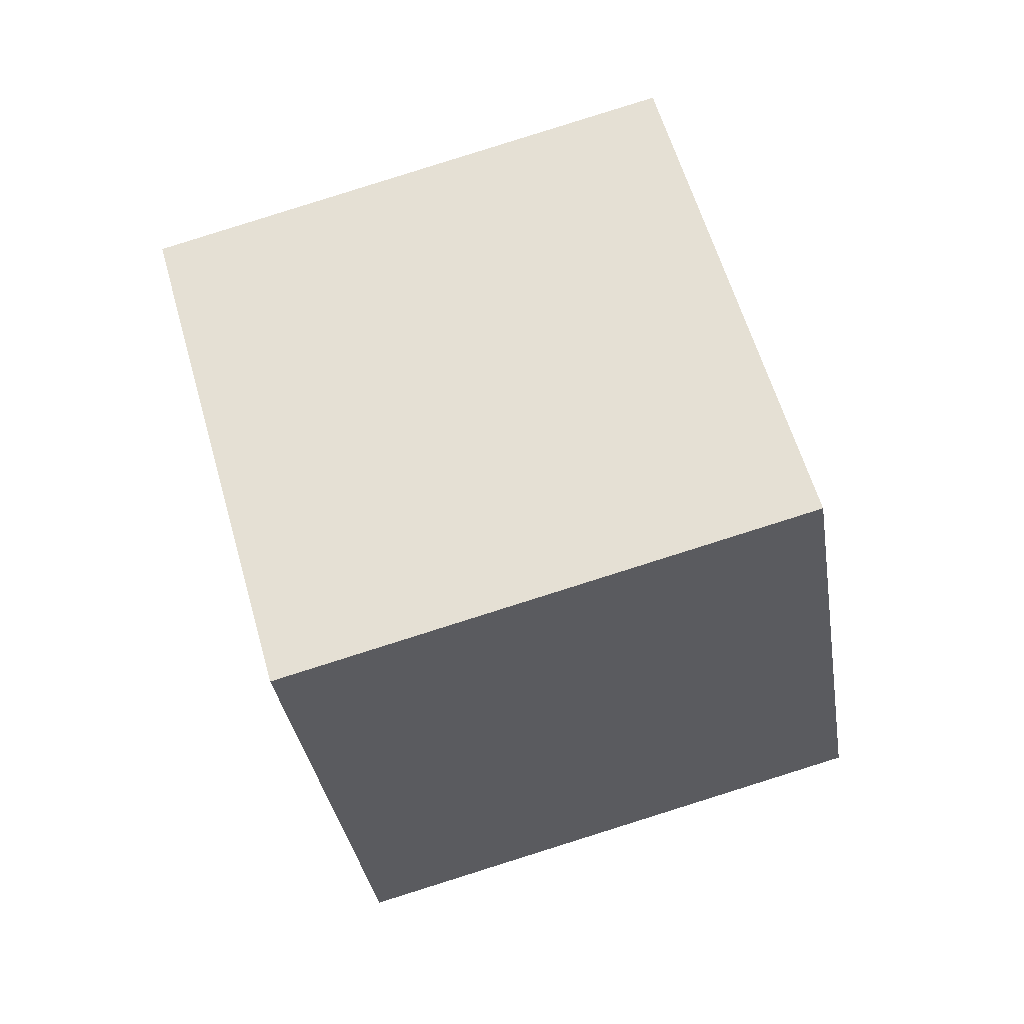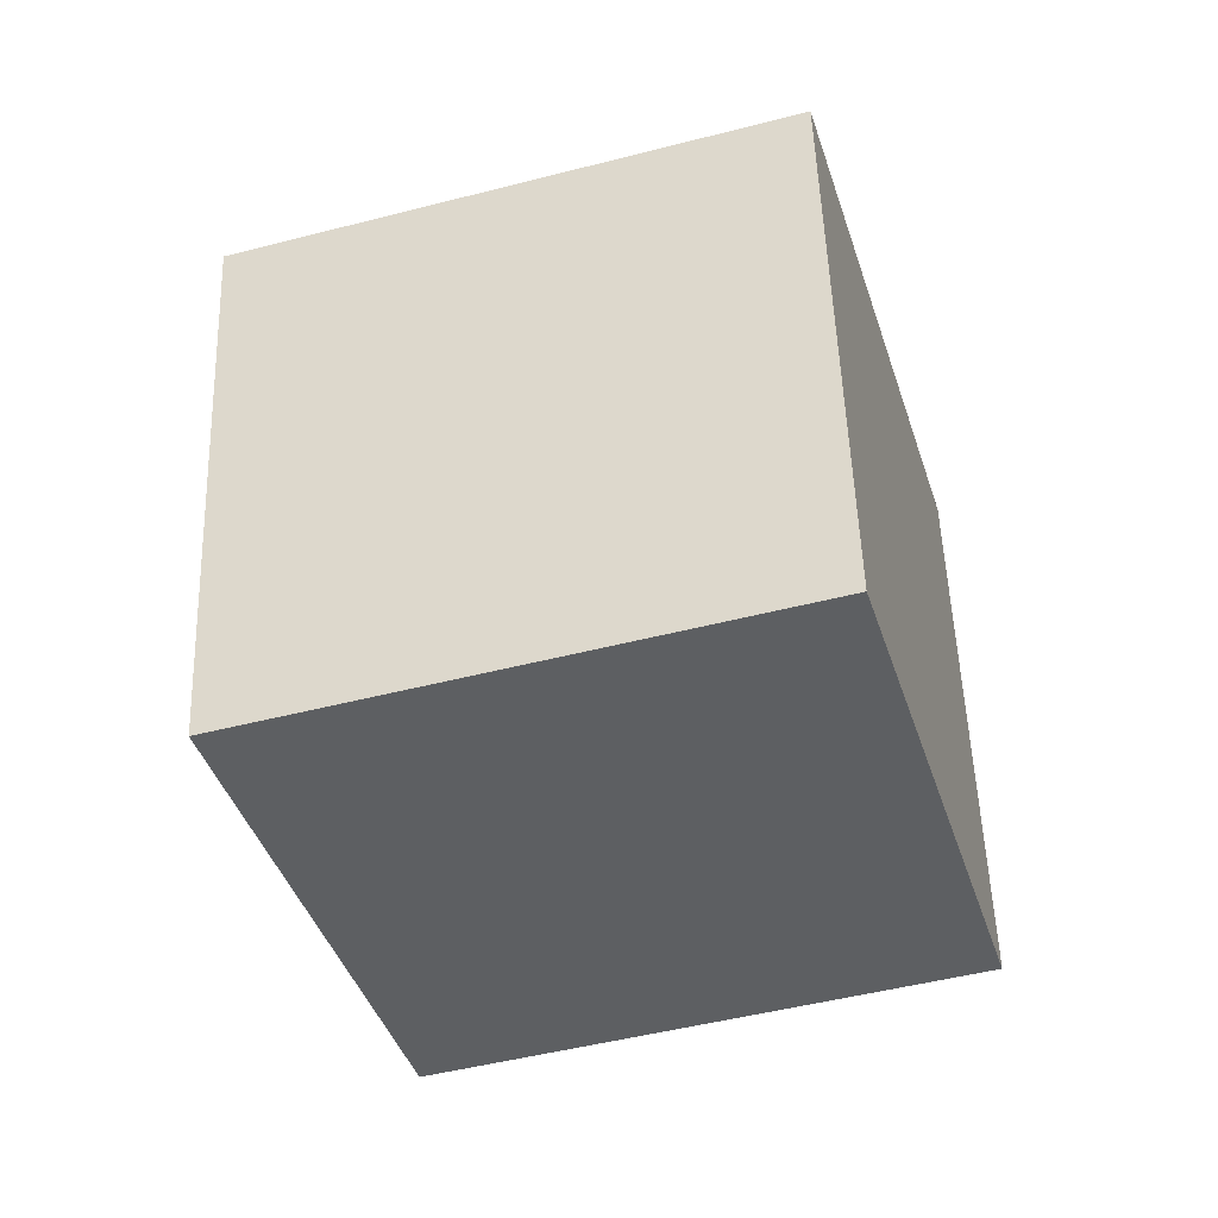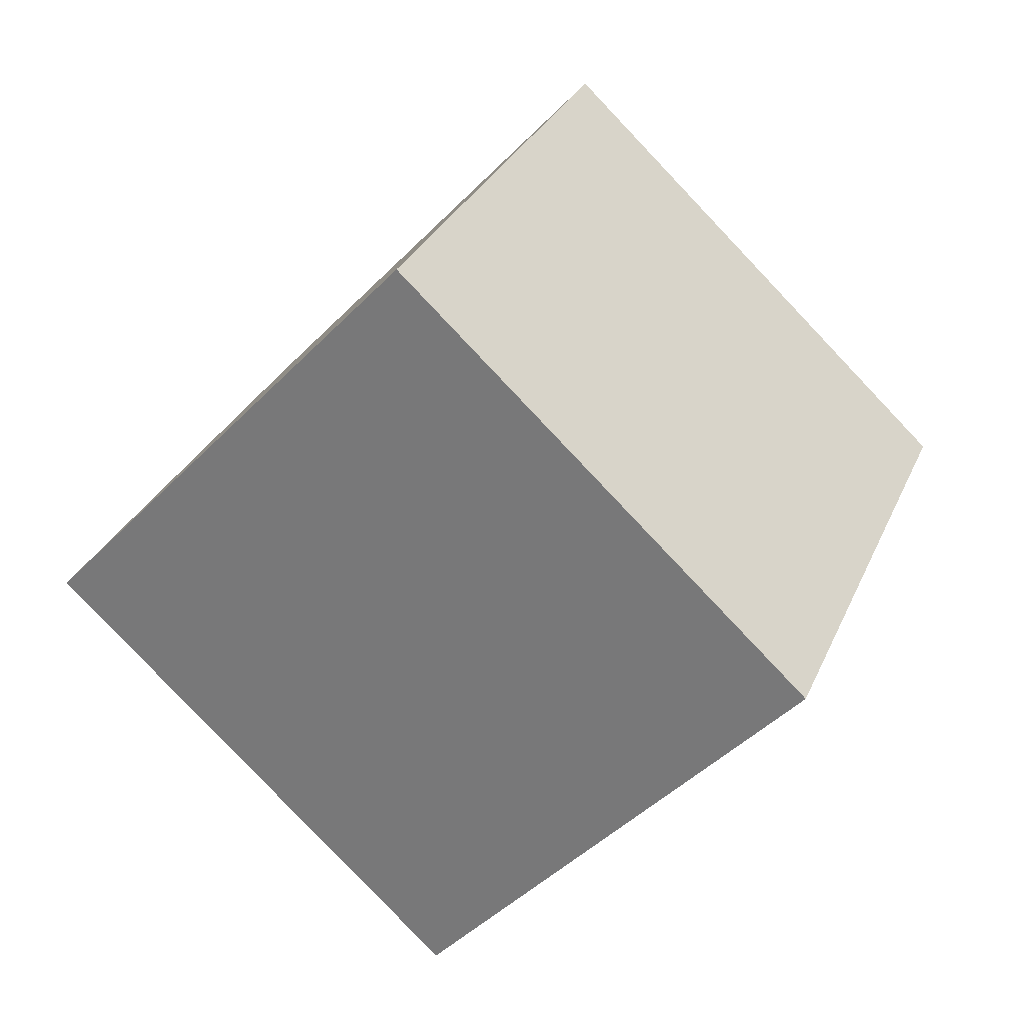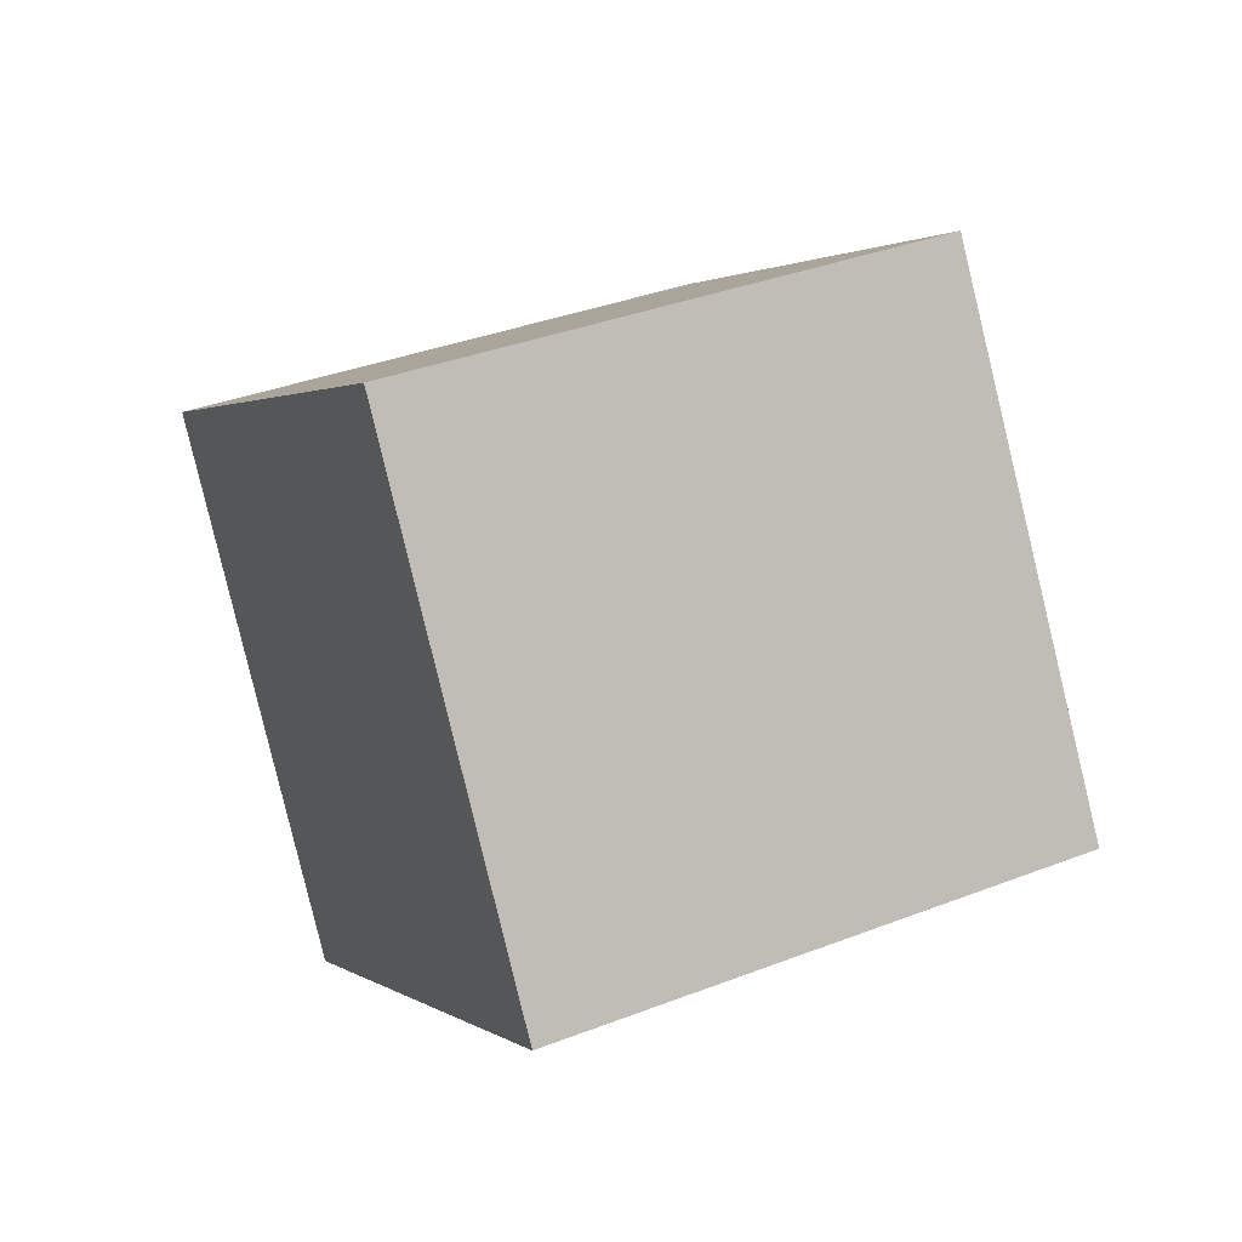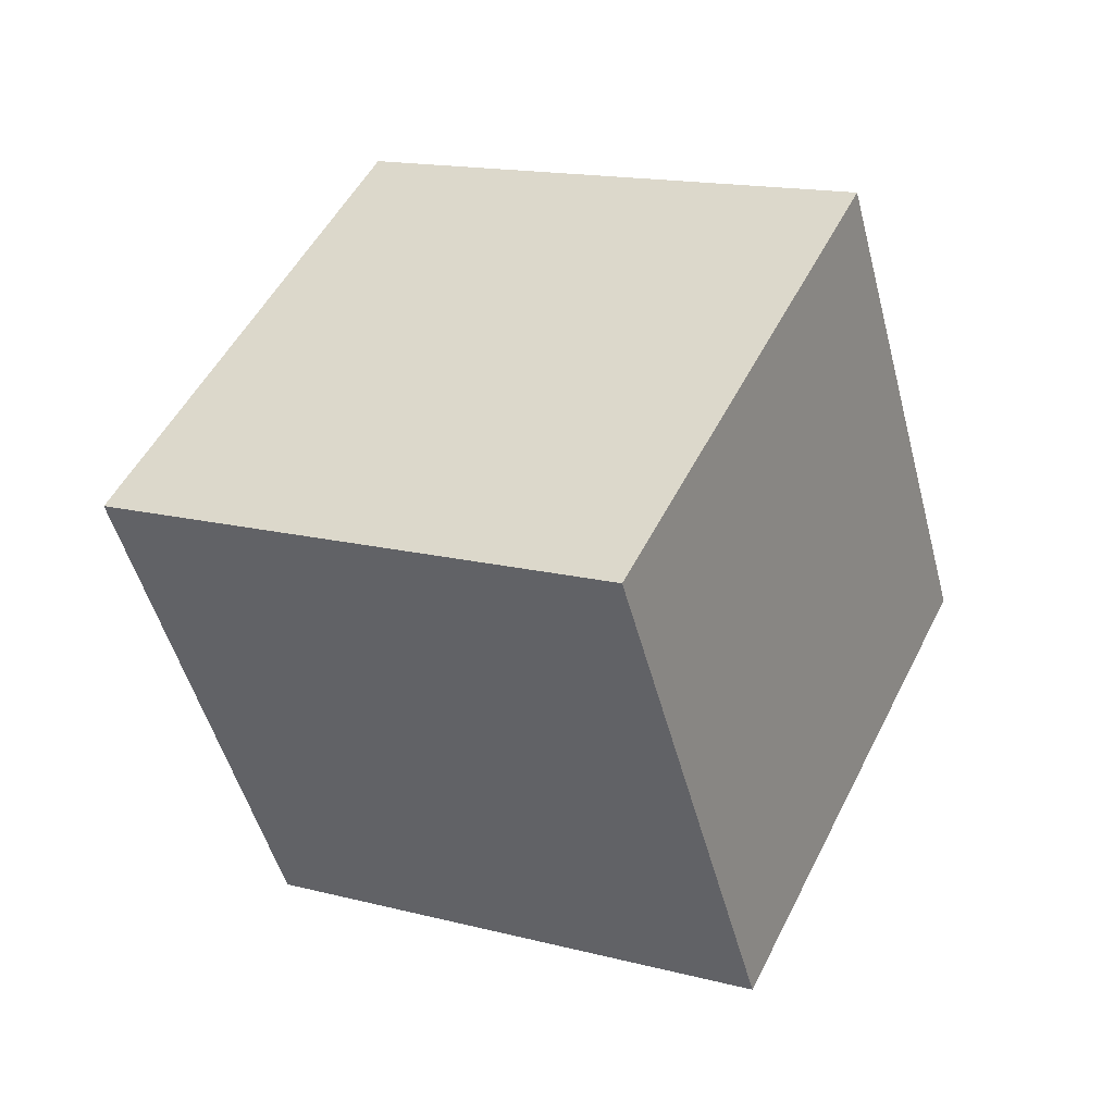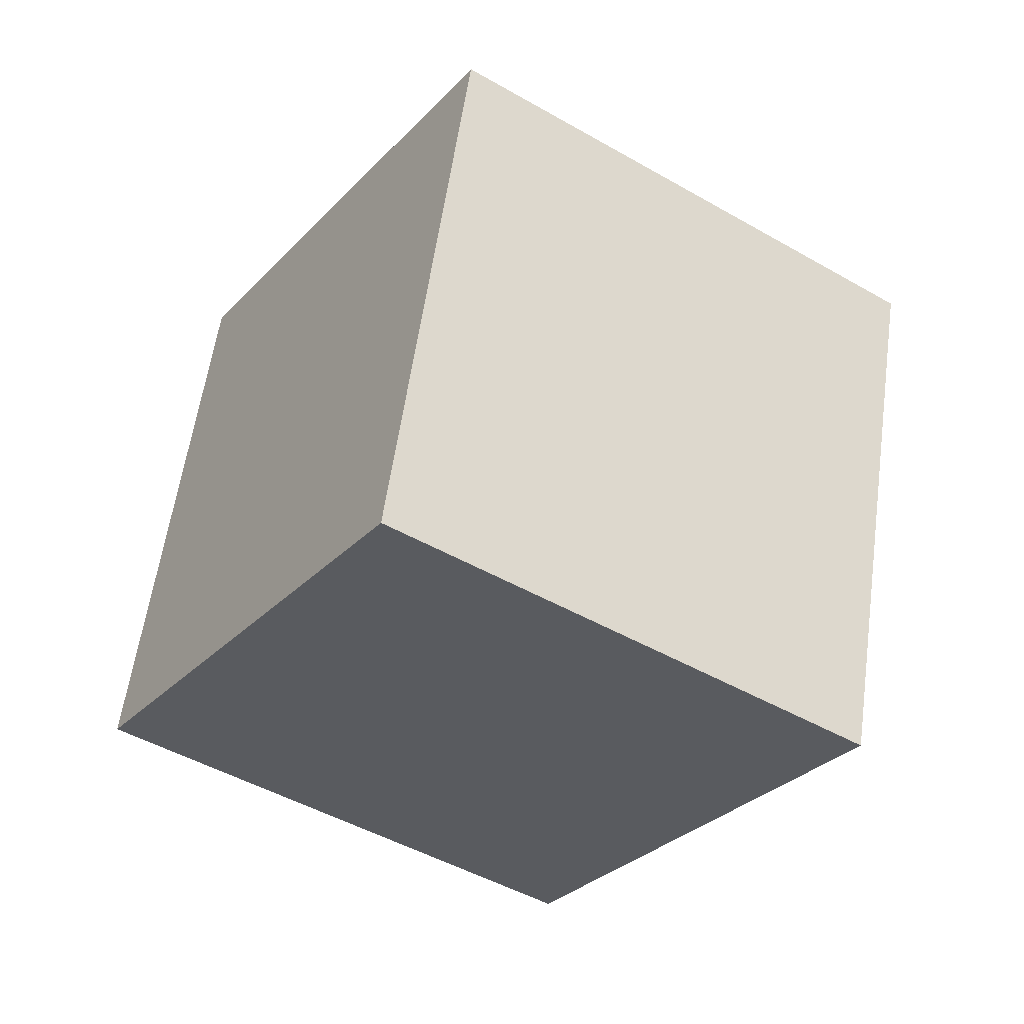
<metadata>
{"format":"obj","ext":"obj","renderer":"f3d","projection":"perspective","resolution":1024,"background":"white","views":[{"elev":-32.6,"azim":155.2,"up":"+Y"},{"elev":-72.8,"azim":-88.5,"up":"+Z"},{"elev":-34.5,"azim":126.1,"up":"+Z"},{"elev":0.3,"azim":123.8,"up":"+Y"},{"elev":47.3,"azim":172.3,"up":"+Y"},{"elev":64.1,"azim":174.4,"up":"+Z"}]}
</metadata>
<code>
v -12.75 -1.828 -2.257
v -4.68 -4.463 3.029
v -10.44 7.816 -0.9798
v -2.368 5.182 4.306
v -7.315 -2.02 -10.65
v 0.7541 -4.655 -5.363
v -5.003 7.625 -9.372
v 3.067 4.99 -4.086
f 2 4 1
f 5 2 1
f 1 4 3
f 3 5 1
f 2 8 4
f 6 2 5
f 6 8 2
f 4 8 3
f 7 5 3
f 3 8 7
f 7 6 5
f 8 6 7

</code>
